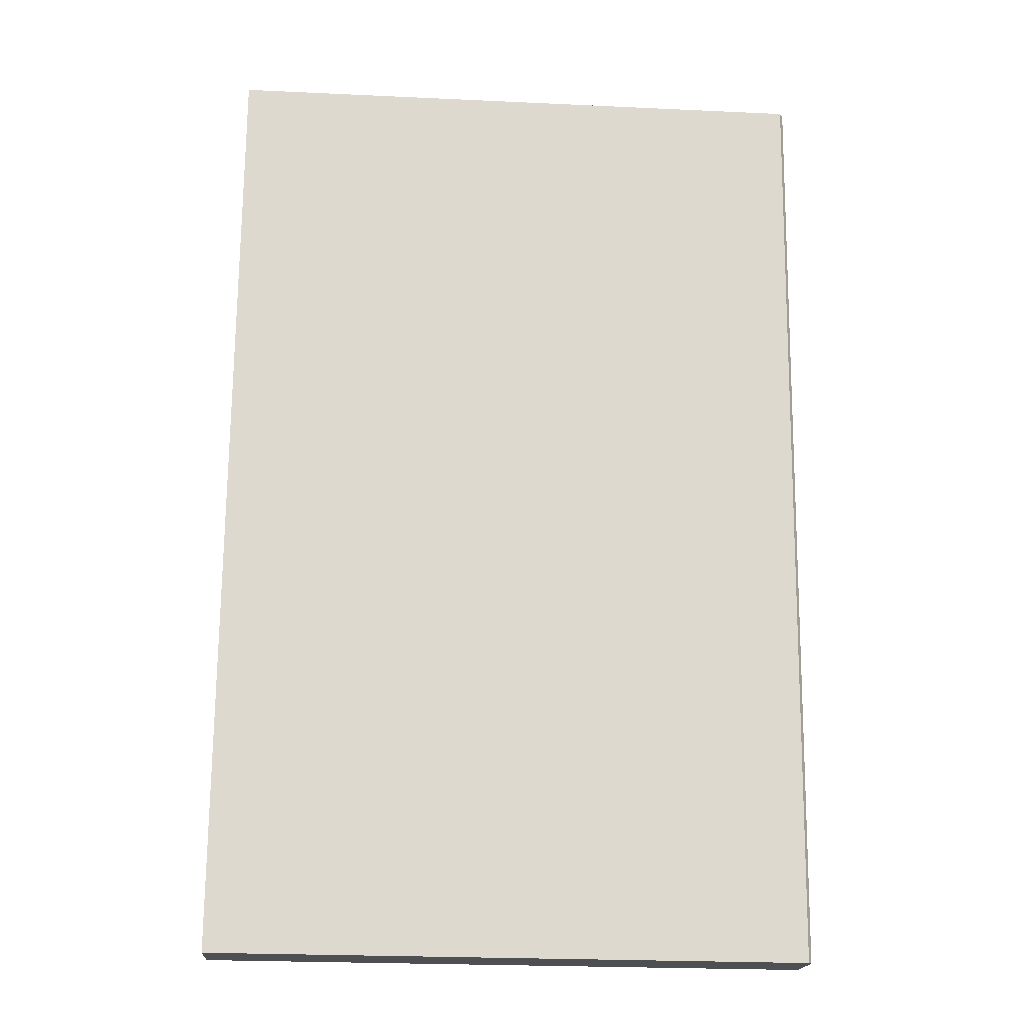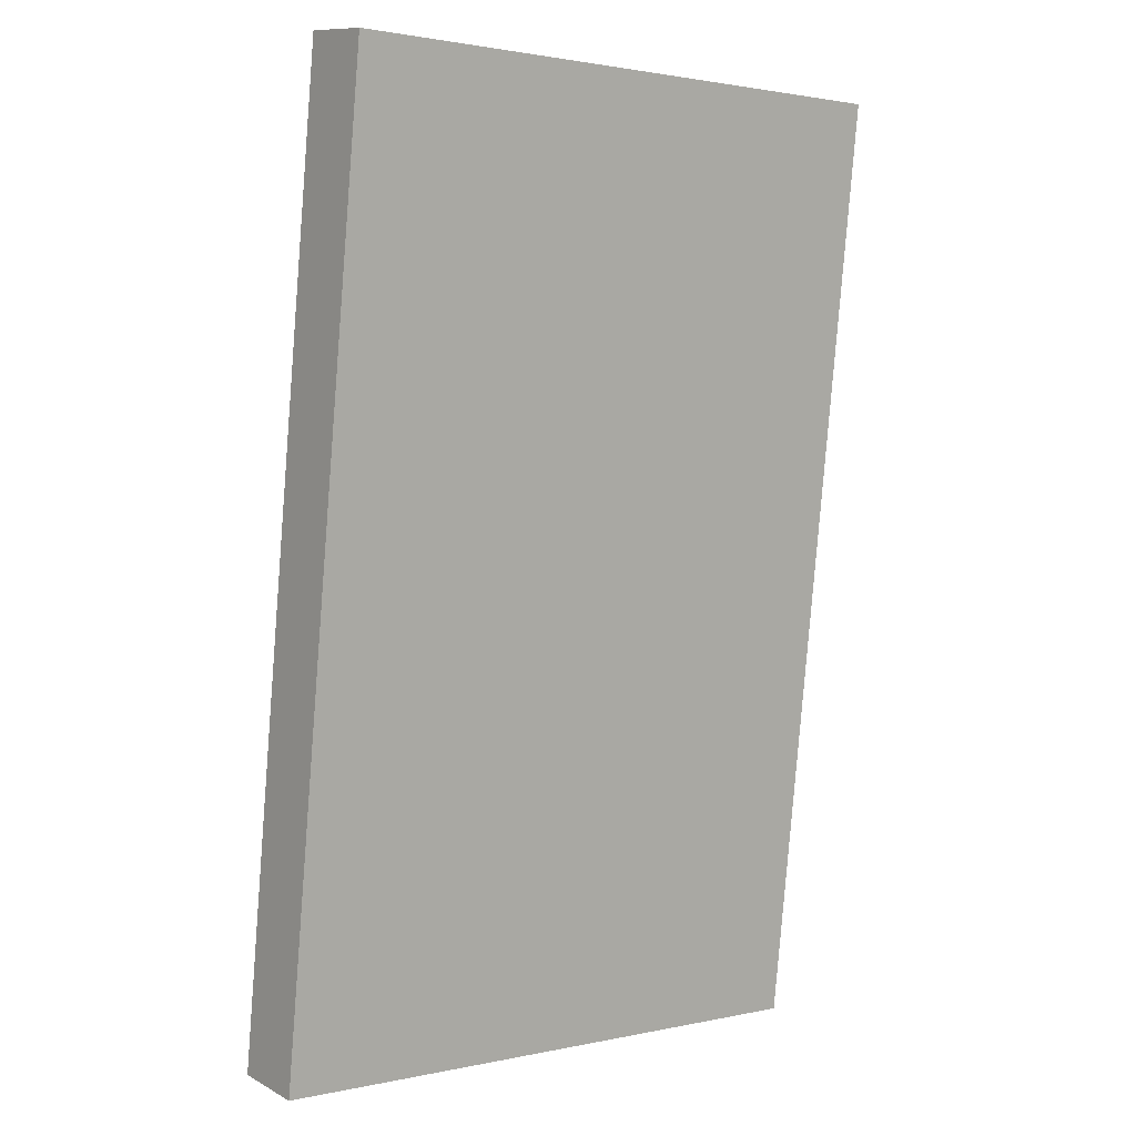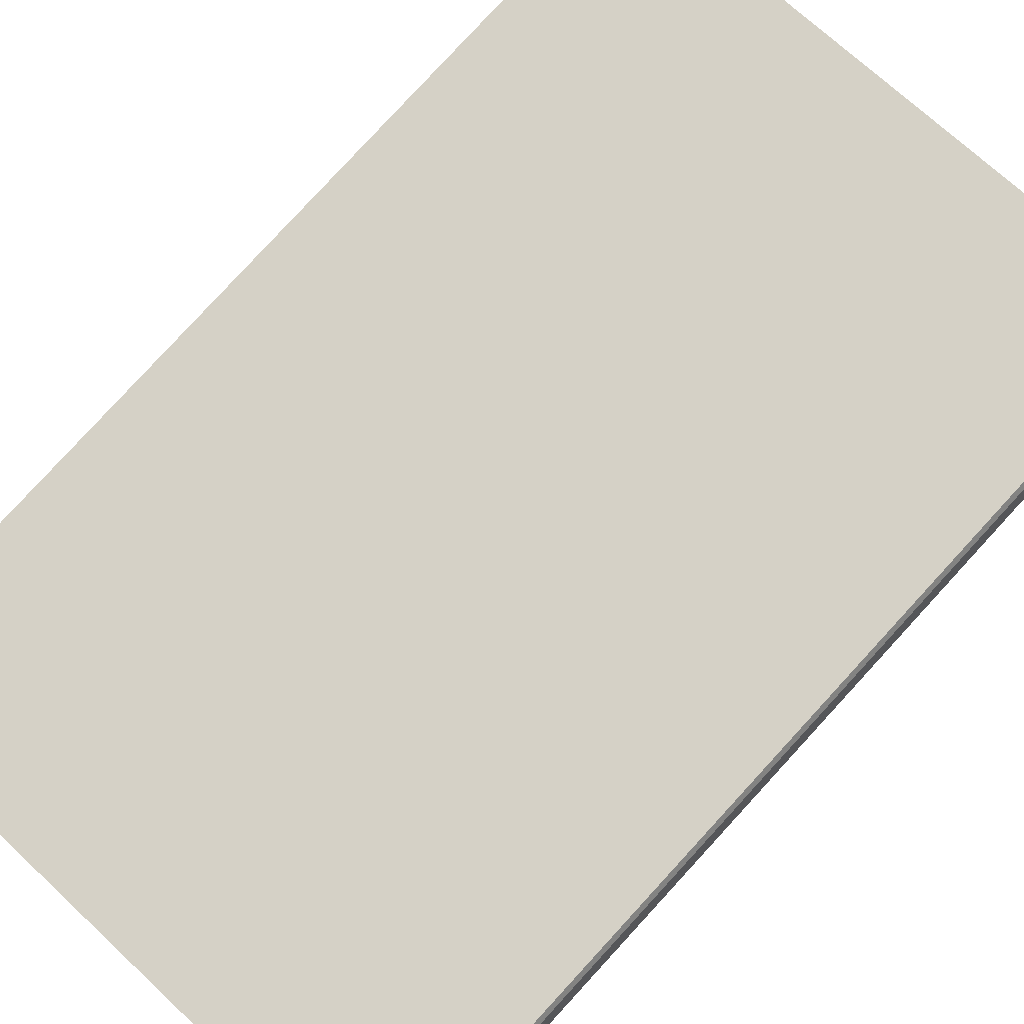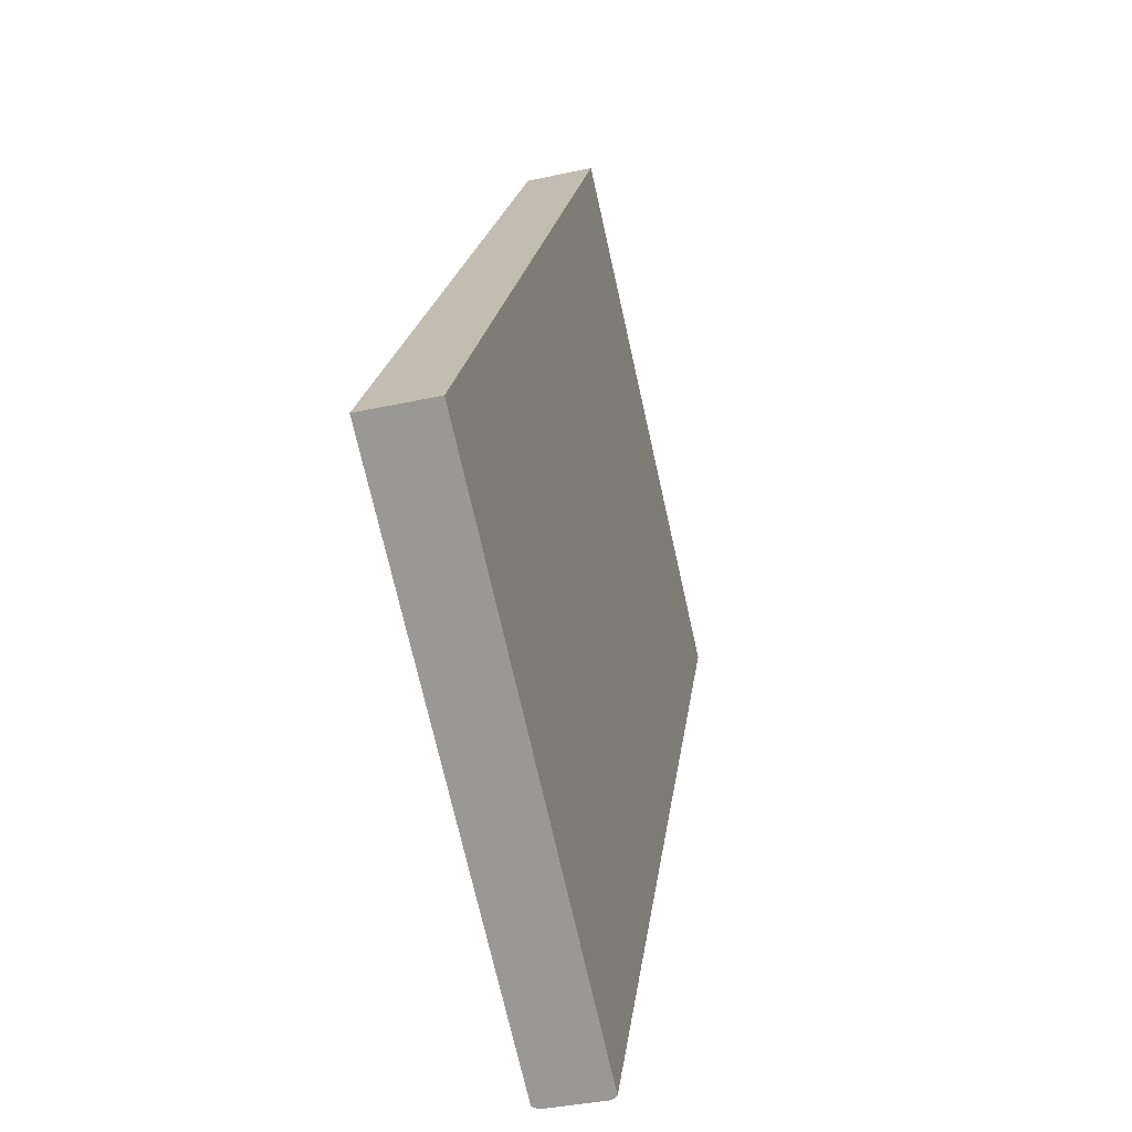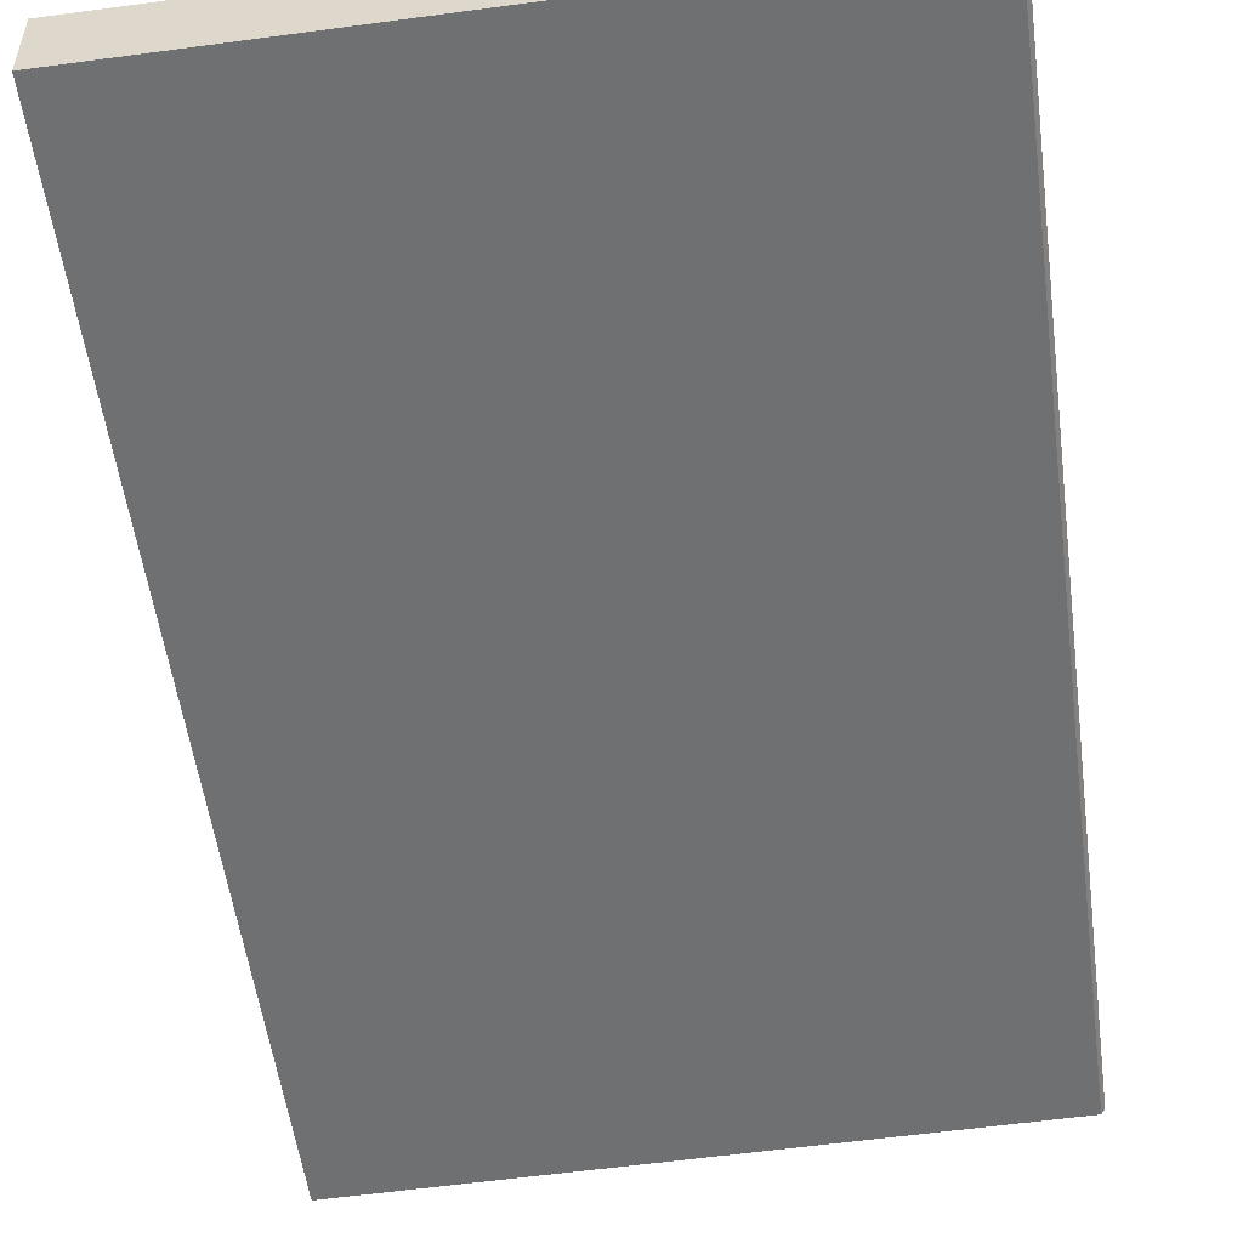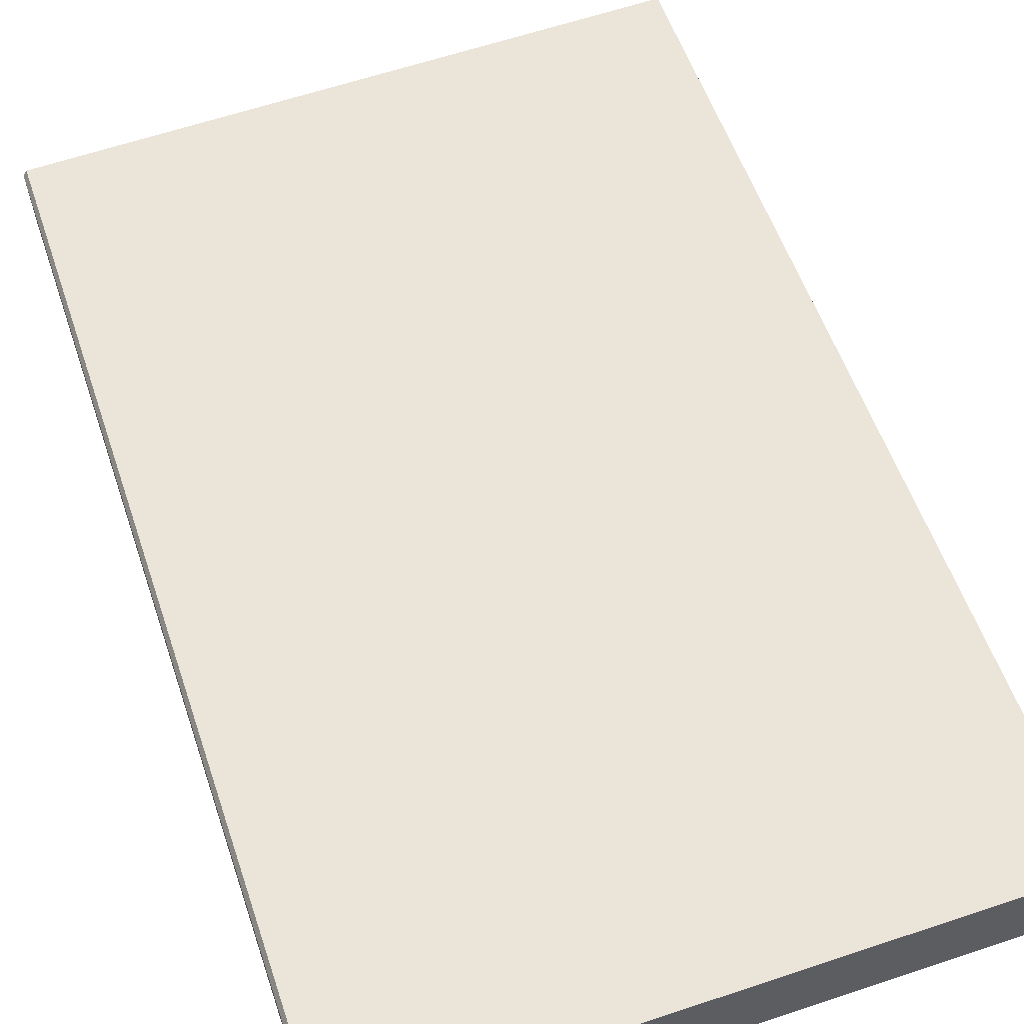
<metadata>
{"format":"obj","ext":"obj","renderer":"f3d","projection":"perspective","resolution":1024,"background":"white","views":[{"elev":-25.1,"azim":-4.3,"up":"+Y"},{"elev":1.7,"azim":-38.5,"up":"+Y"},{"elev":71.3,"azim":43.1,"up":"+Z"},{"elev":-71.6,"azim":-77.4,"up":"+Y"},{"elev":-62.1,"azim":7.7,"up":"+Z"},{"elev":63.0,"azim":161.4,"up":"+Z"}]}
</metadata>
<code>
v -2.323 0.9347 4.117
v -2.187 0.9347 4.117
v -2.187 1.148 4.144
v -2.323 1.148 4.144
v -2.187 0.9326 4.134
v -2.323 0.9326 4.134
v -2.323 1.146 4.161
v -2.187 1.146 4.161
v -2.186 0.9346 4.118
v -2.187 0.9347 4.117
v -2.323 0.9347 4.117
v -2.323 0.9346 4.118
v -2.323 0.9328 4.132
v -2.186 0.9328 4.132
v -2.323 0.9326 4.134
v -2.187 0.9326 4.134
v -2.323 0.9326 4.134
v -2.323 0.9328 4.132
v -2.323 1.146 4.16
v -2.323 1.146 4.161
v -2.323 0.9346 4.118
v -2.323 1.148 4.146
v -2.323 0.9347 4.117
v -2.323 1.148 4.144
v -2.187 0.9347 4.117
v -2.186 0.9346 4.118
v -2.186 1.148 4.146
v -2.187 1.148 4.144
v -2.186 0.9346 4.118
v -2.186 0.9328 4.132
v -2.186 1.146 4.16
v -2.186 1.148 4.146
v -2.186 0.9328 4.132
v -2.187 0.9326 4.134
v -2.187 1.146 4.161
v -2.186 1.146 4.16
v -2.323 1.146 4.161
v -2.323 1.146 4.16
v -2.186 1.146 4.16
v -2.187 1.146 4.161
v -2.323 1.148 4.146
v -2.186 1.148 4.146
v -2.323 1.148 4.144
v -2.187 1.148 4.144
f 1 2 3
f 1 3 4
f 5 6 7
f 5 7 8
f 9 10 11
f 9 11 12
f 12 13 14
f 12 14 9
f 13 15 16
f 13 16 14
f 17 18 19
f 17 19 20
f 18 21 22
f 18 22 19
f 21 23 24
f 21 24 22
f 25 26 27
f 25 27 28
f 29 30 31
f 29 31 32
f 33 34 35
f 33 35 36
f 37 38 39
f 37 39 40
f 38 41 42
f 38 42 39
f 41 43 44
f 41 44 42

</code>
